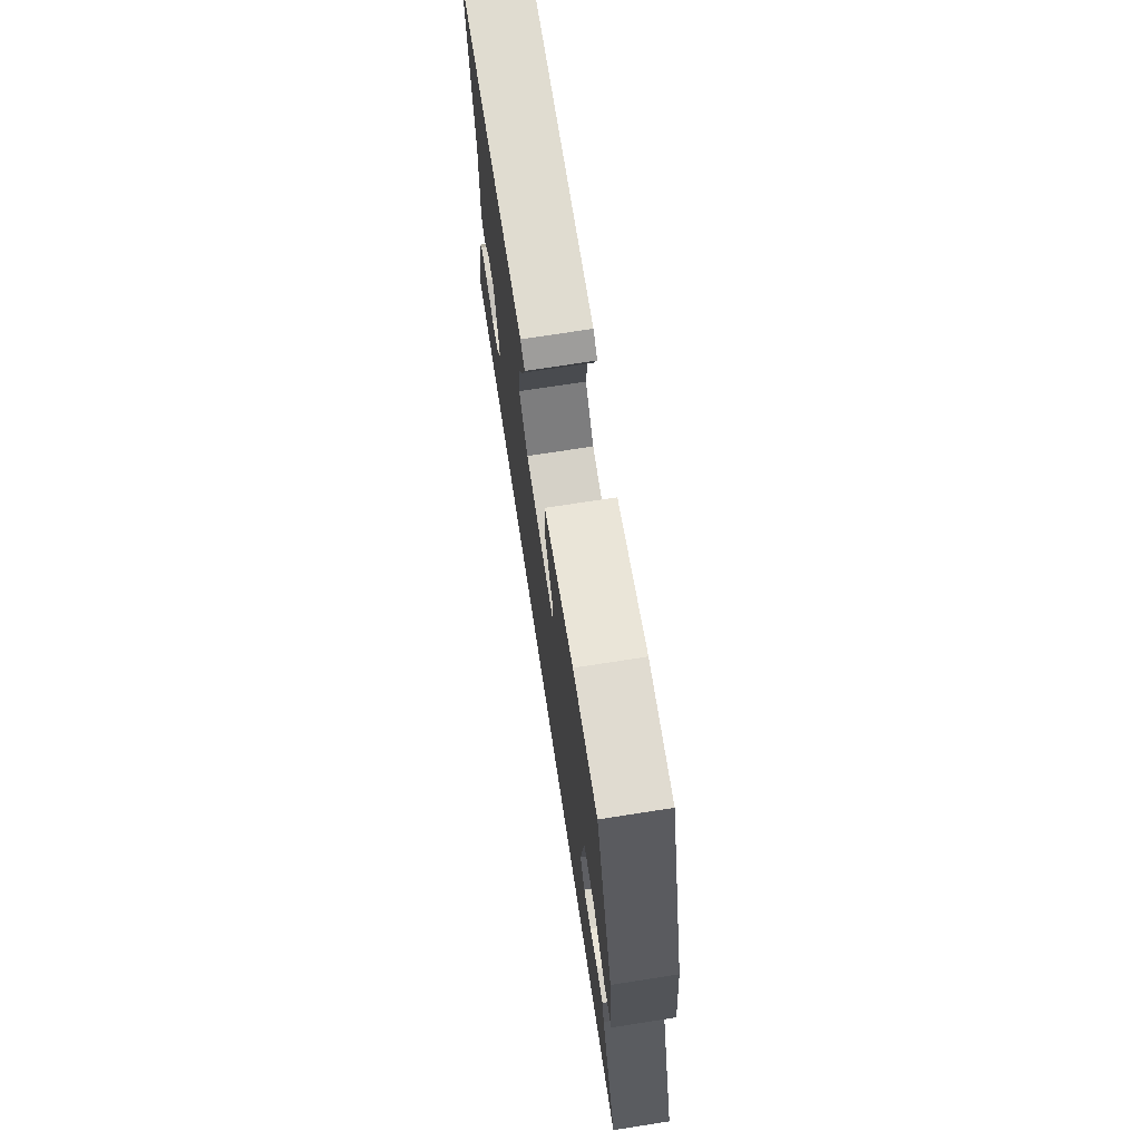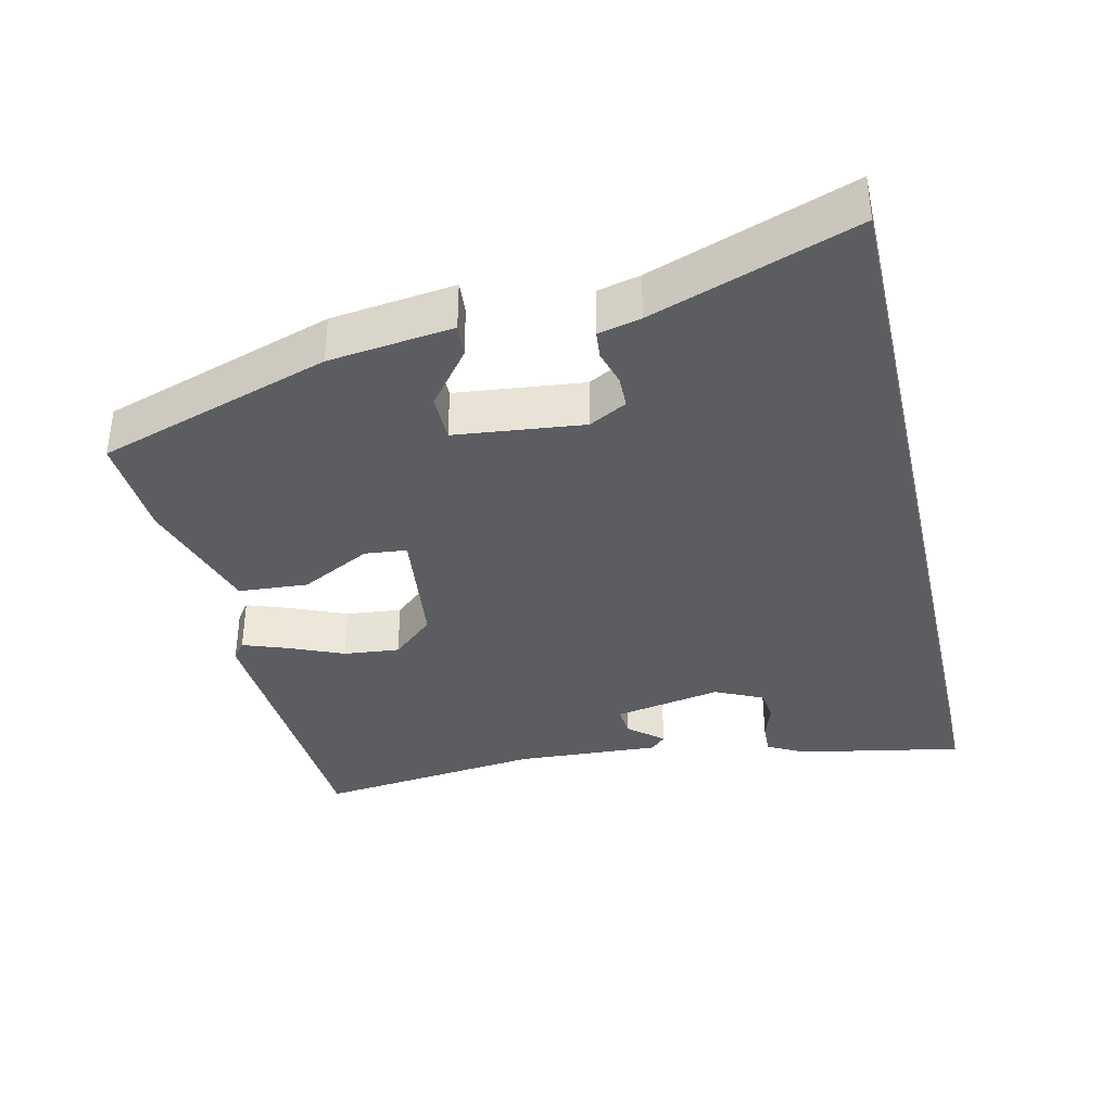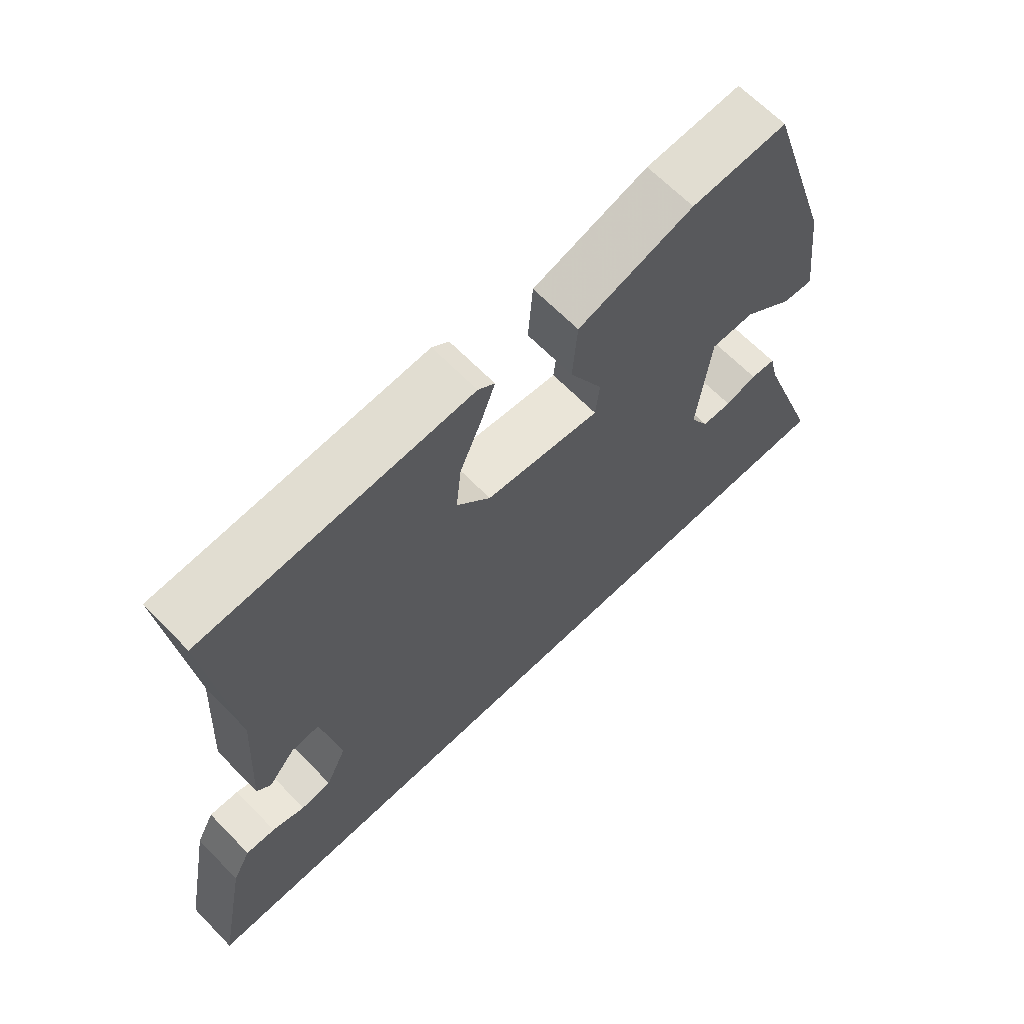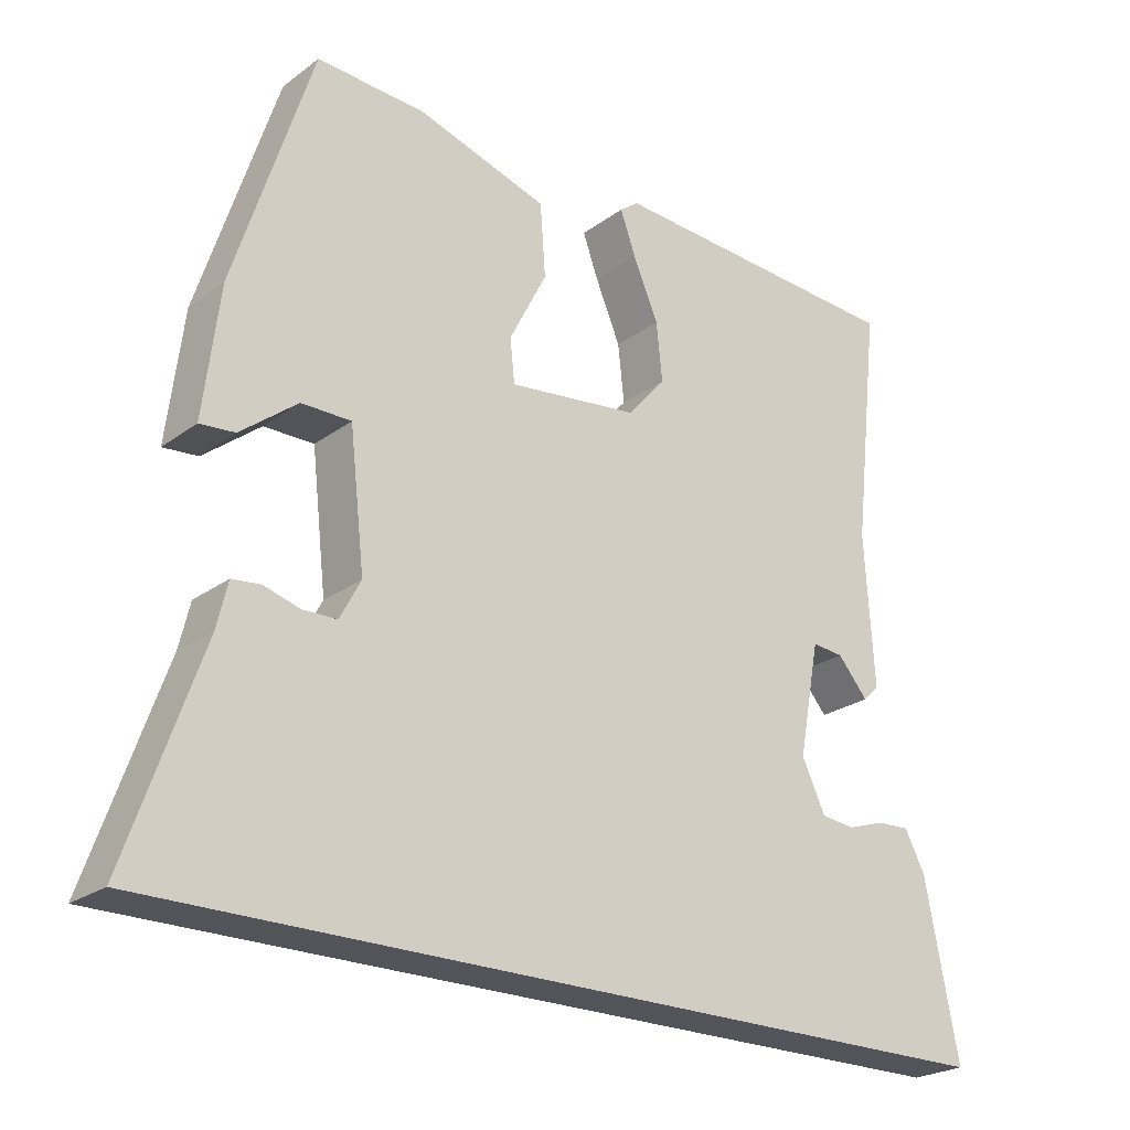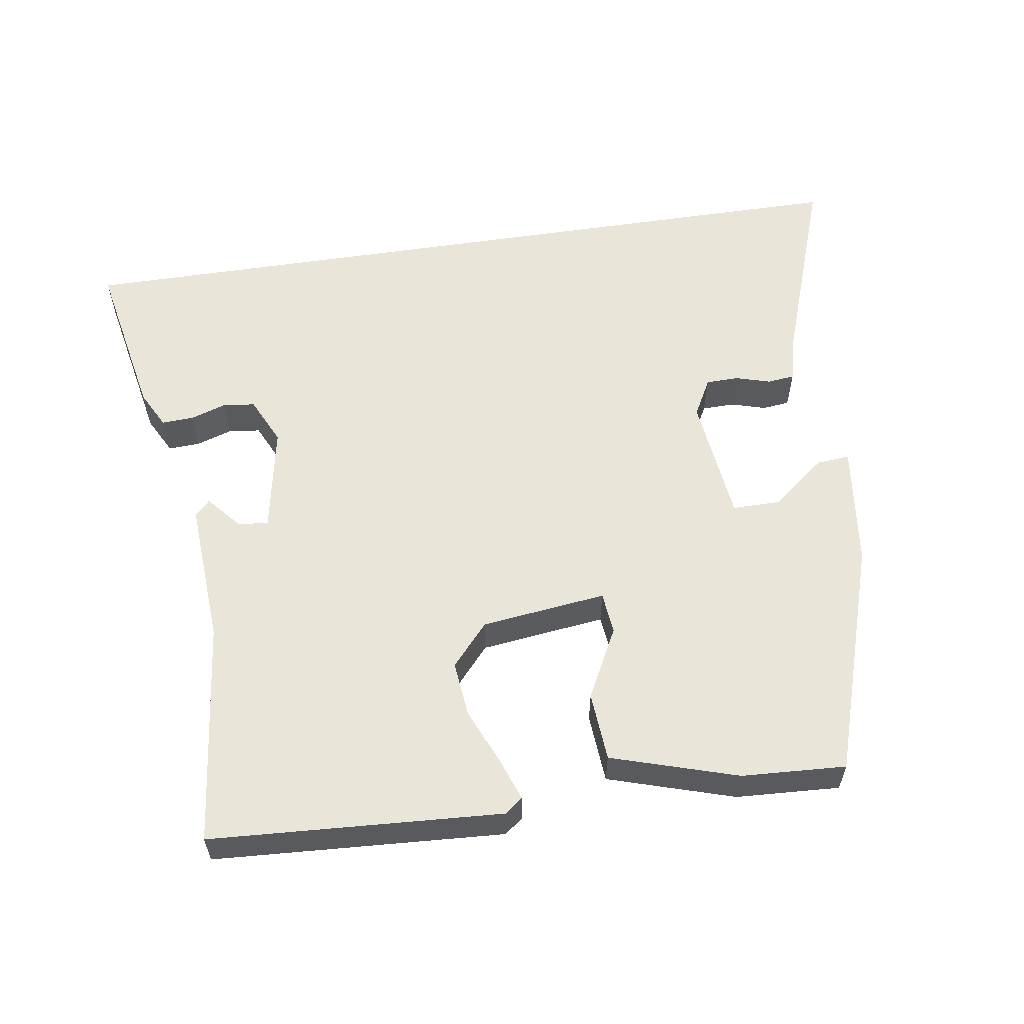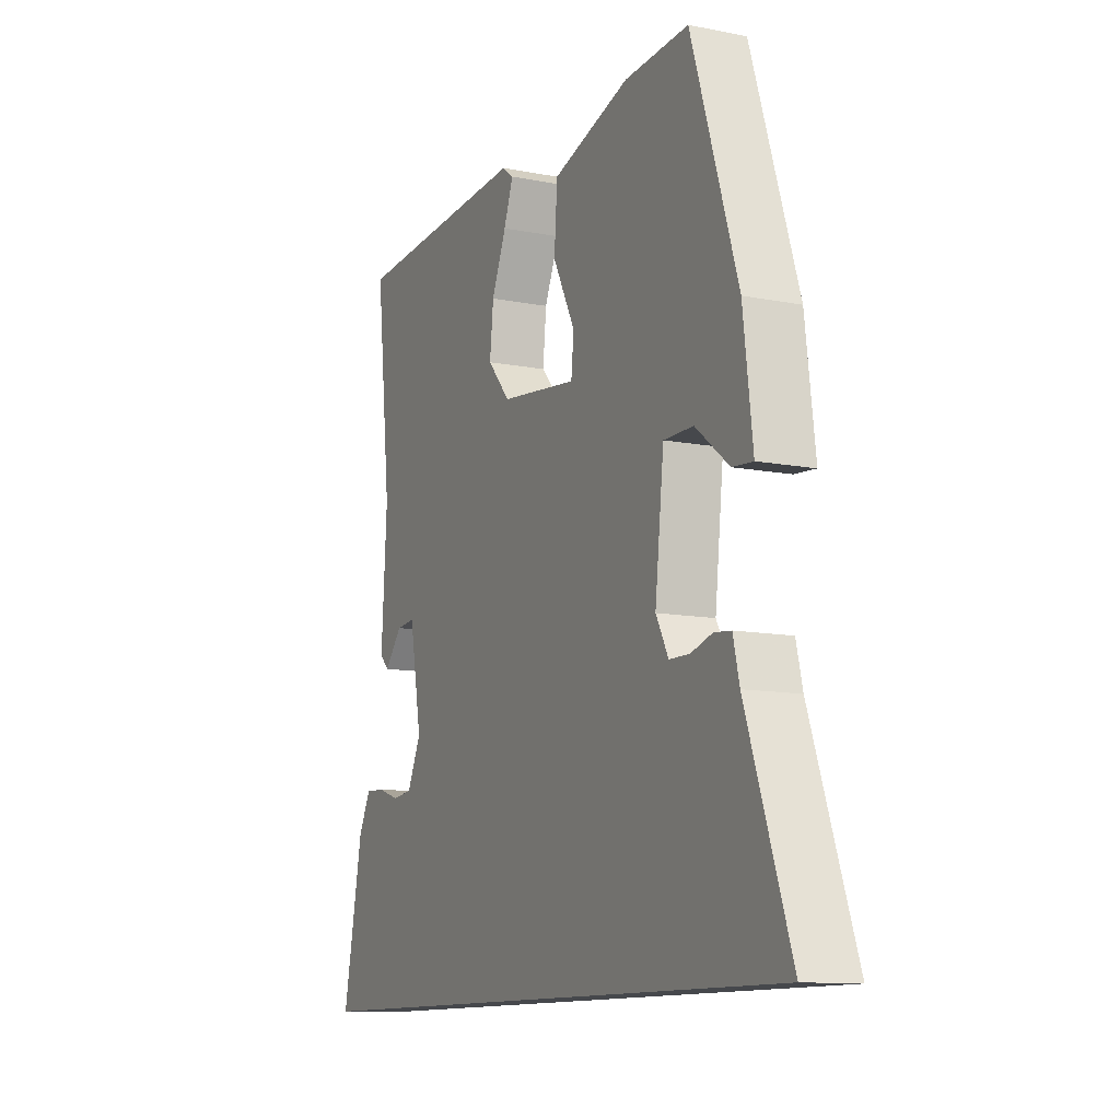
<metadata>
{"format":"obj","ext":"obj","renderer":"f3d","projection":"perspective","resolution":1024,"background":"white","views":[{"elev":72.9,"azim":81.2,"up":"+Z"},{"elev":-36.9,"azim":103.1,"up":"+Y"},{"elev":65.6,"azim":-44.3,"up":"+Z"},{"elev":-23.8,"azim":140.4,"up":"+Z"},{"elev":57.9,"azim":-8.7,"up":"+Y"},{"elev":-11.4,"azim":64.6,"up":"+Z"}]}
</metadata>
<code>
v 0.383 0.07 0.488
v 0.486 0.07 0.166
v 0.507 0.07 -0.005
v 0.461 0.07 -0.001
v 0.386 0.07 0.058
v 0.32 0.07 0.058
v 0.3 0.07 -0.119
v 0.328 0.07 -0.171
v 0.373 0.07 -0.172
v 0.421 0.07 -0.158
v 0.459 0.07 -0.162
v 0.473 0.07 -0.221
v 0.571 0.07 -0.5
v -0.573 0.07 -0.5
v -0.529 0.07 -0.274
v -0.502 0.07 -0.222
v -0.458 0.07 -0.224
v -0.409 0.07 -0.24
v -0.364 0.07 -0.235
v -0.333 0.07 -0.169
v -0.361 0.07 -0.02
v -0.403 0.07 -0.024
v -0.443 0.07 -0.071
v -0.464 0.07 -0.05
v -0.452 0.07 0.15
v -0.487 0.07 0.462
v -0.085 0.07 0.486
v -0.06 0.07 0.467
v -0.081 0.07 0.409
v -0.114 0.07 0.331
v -0.122 0.07 0.254
v -0.071 0.07 0.196
v 0.102 0.07 0.175
v 0.108 0.07 0.233
v 0.058 0.07 0.33
v 0.065 0.07 0.426
v 0.239 0.07 0.48
v 0.383 0 0.488
v 0.486 0 0.166
v 0.507 0 -0.005
v 0.461 0 -0.001
v 0.386 0 0.058
v 0.32 0 0.058
v 0.3 0 -0.119
v 0.328 0 -0.171
v 0.373 0 -0.172
v 0.421 0 -0.158
v 0.459 0 -0.162
v 0.473 0 -0.221
v 0.571 0 -0.5
v -0.573 0 -0.5
v -0.529 0 -0.274
v -0.502 0 -0.222
v -0.458 0 -0.224
v -0.409 0 -0.24
v -0.364 0 -0.235
v -0.333 0 -0.169
v -0.361 0 -0.02
v -0.403 0 -0.024
v -0.443 0 -0.071
v -0.464 0 -0.05
v -0.452 0 0.15
v -0.487 0 0.462
v -0.085 0 0.486
v -0.06 0 0.467
v -0.081 0 0.409
v -0.114 0 0.331
v -0.122 0 0.254
v -0.071 0 0.196
v 0.102 0 0.175
v 0.108 0 0.233
v 0.058 0 0.33
v 0.065 0 0.426
v 0.239 0 0.48
f 34 35 36 37
f 33 34 37 1
f 27 28 29 30
f 25 26 27 30
f 25 30 31
f 22 23 24 25
f 21 22 25 31
f 20 21 31 32
f 15 16 17 18
f 15 18 19
f 12 13 14 15
f 12 15 19
f 9 10 11 12
f 8 9 12 19
f 7 8 19 20
f 2 3 4 5
f 33 1 2 5
f 33 5 6
f 20 32 33
f 6 7 20 33
f 74 73 72 71
f 38 74 71 70
f 67 66 65 64
f 67 64 63 62
f 68 67 62
f 62 61 60 59
f 68 62 59 58
f 69 68 58 57
f 55 54 53 52
f 56 55 52
f 52 51 50 49
f 56 52 49
f 49 48 47 46
f 56 49 46 45
f 57 56 45 44
f 42 41 40 39
f 42 39 38 70
f 43 42 70
f 70 69 57
f 70 57 44 43
f 1 38 39 2
f 2 39 40 3
f 3 40 41 4
f 4 41 42 5
f 5 42 43 6
f 6 43 44 7
f 7 44 45 8
f 8 45 46 9
f 9 46 47 10
f 10 47 48 11
f 11 48 49 12
f 12 49 50 13
f 13 50 51 14
f 14 51 52 15
f 15 52 53 16
f 16 53 54 17
f 17 54 55 18
f 18 55 56 19
f 19 56 57 20
f 20 57 58 21
f 21 58 59 22
f 22 59 60 23
f 23 60 61 24
f 24 61 62 25
f 25 62 63 26
f 26 63 64 27
f 27 64 65 28
f 28 65 66 29
f 29 66 67 30
f 30 67 68 31
f 31 68 69 32
f 32 69 70 33
f 33 70 71 34
f 34 71 72 35
f 35 72 73 36
f 36 73 74 37
f 37 74 38 1

</code>
